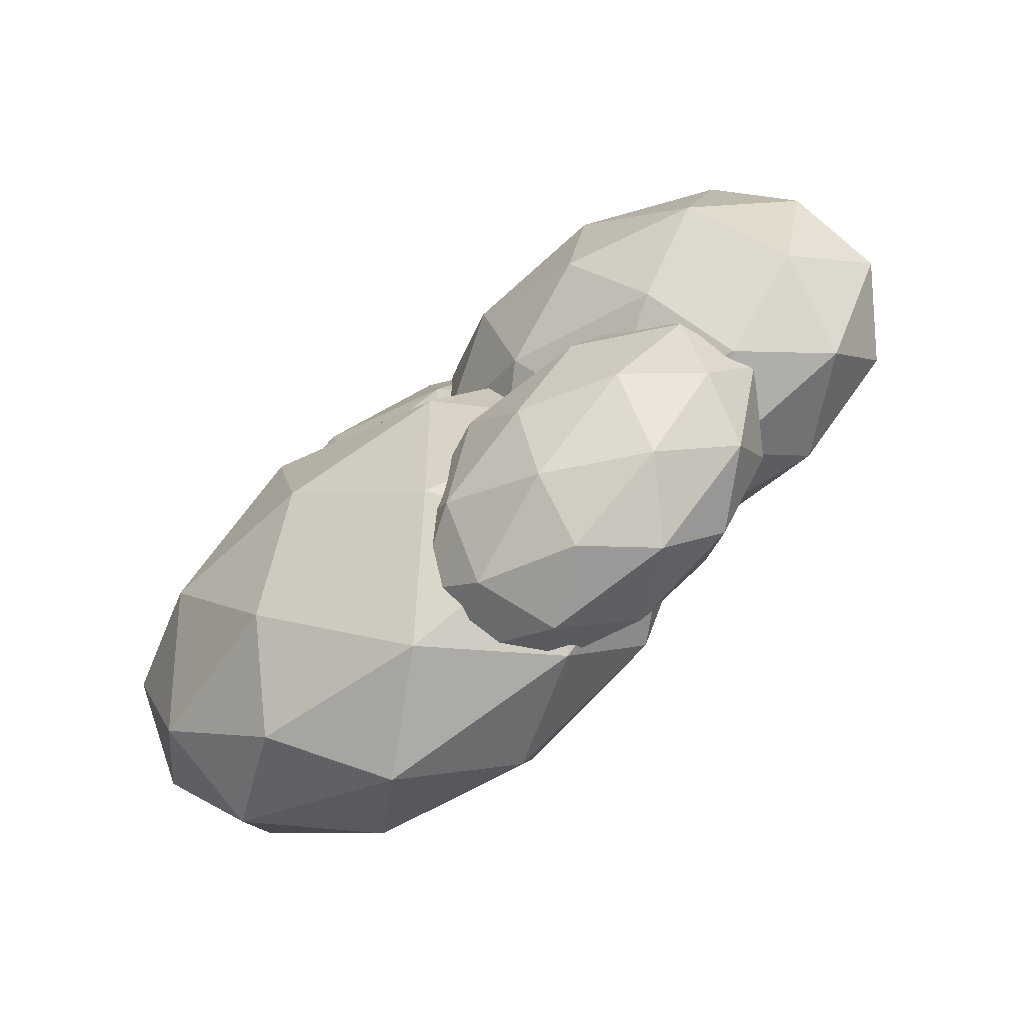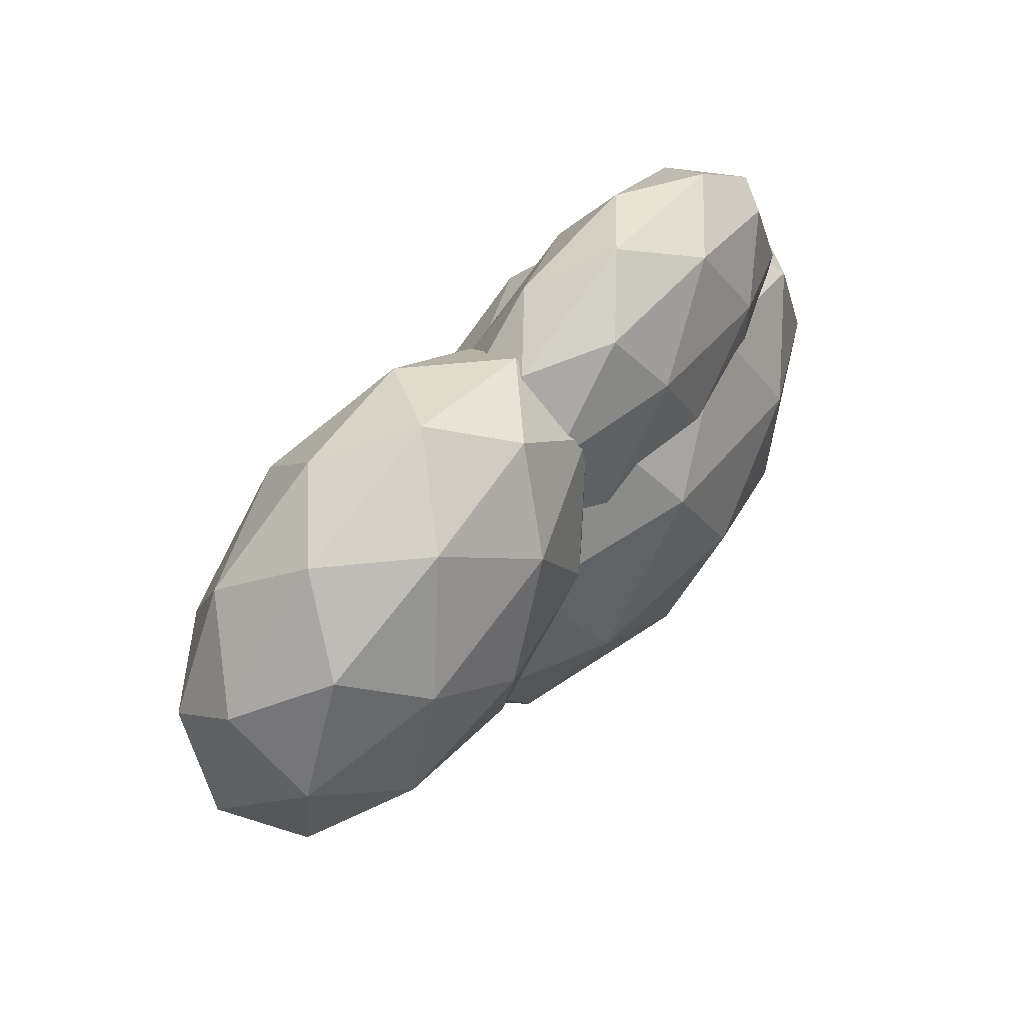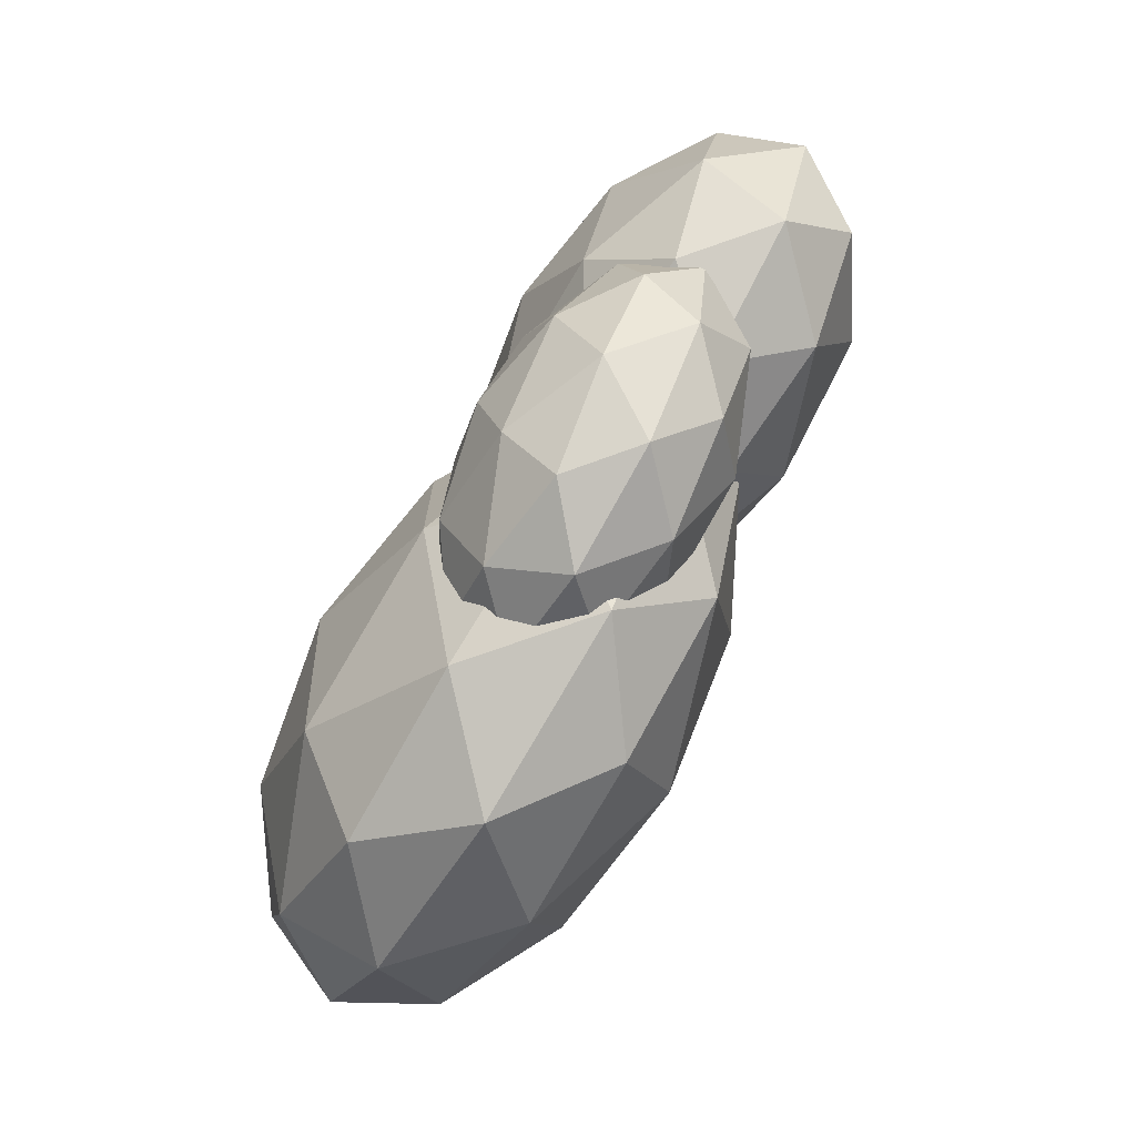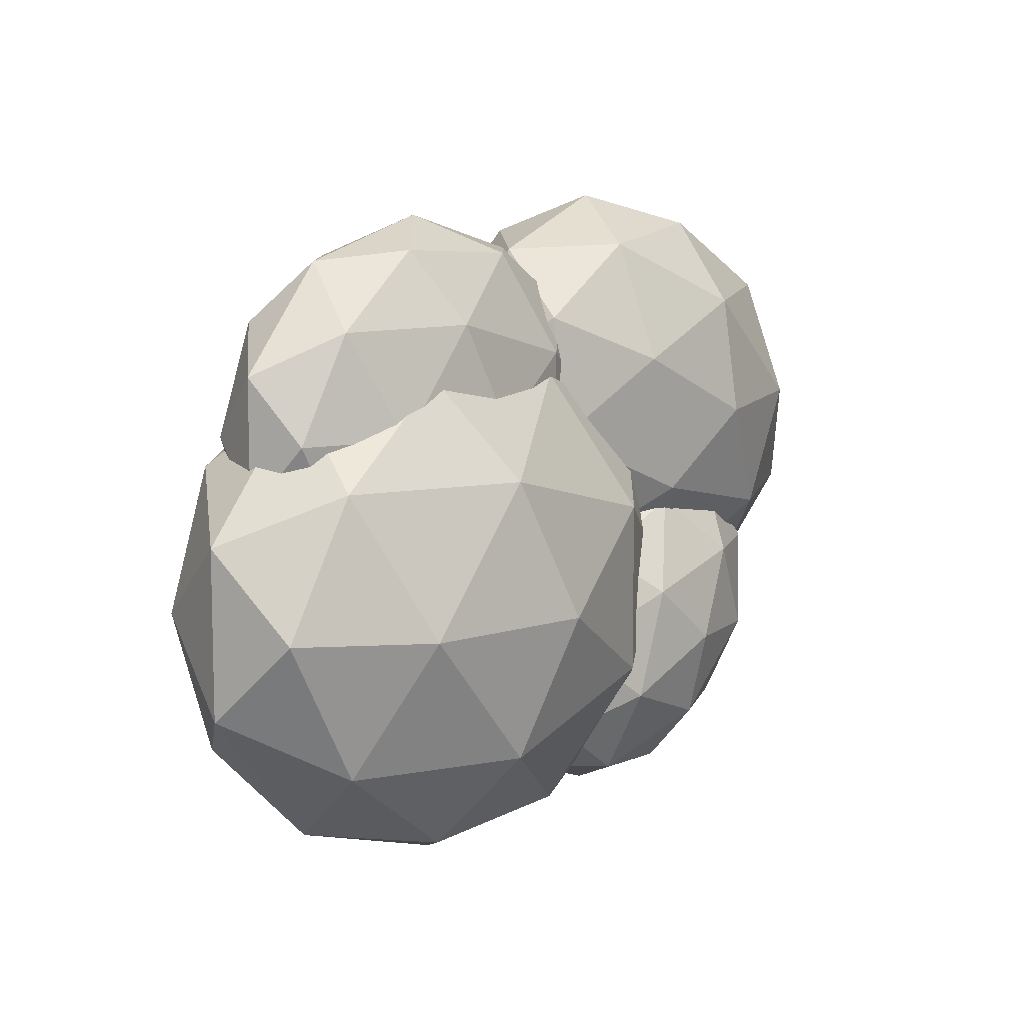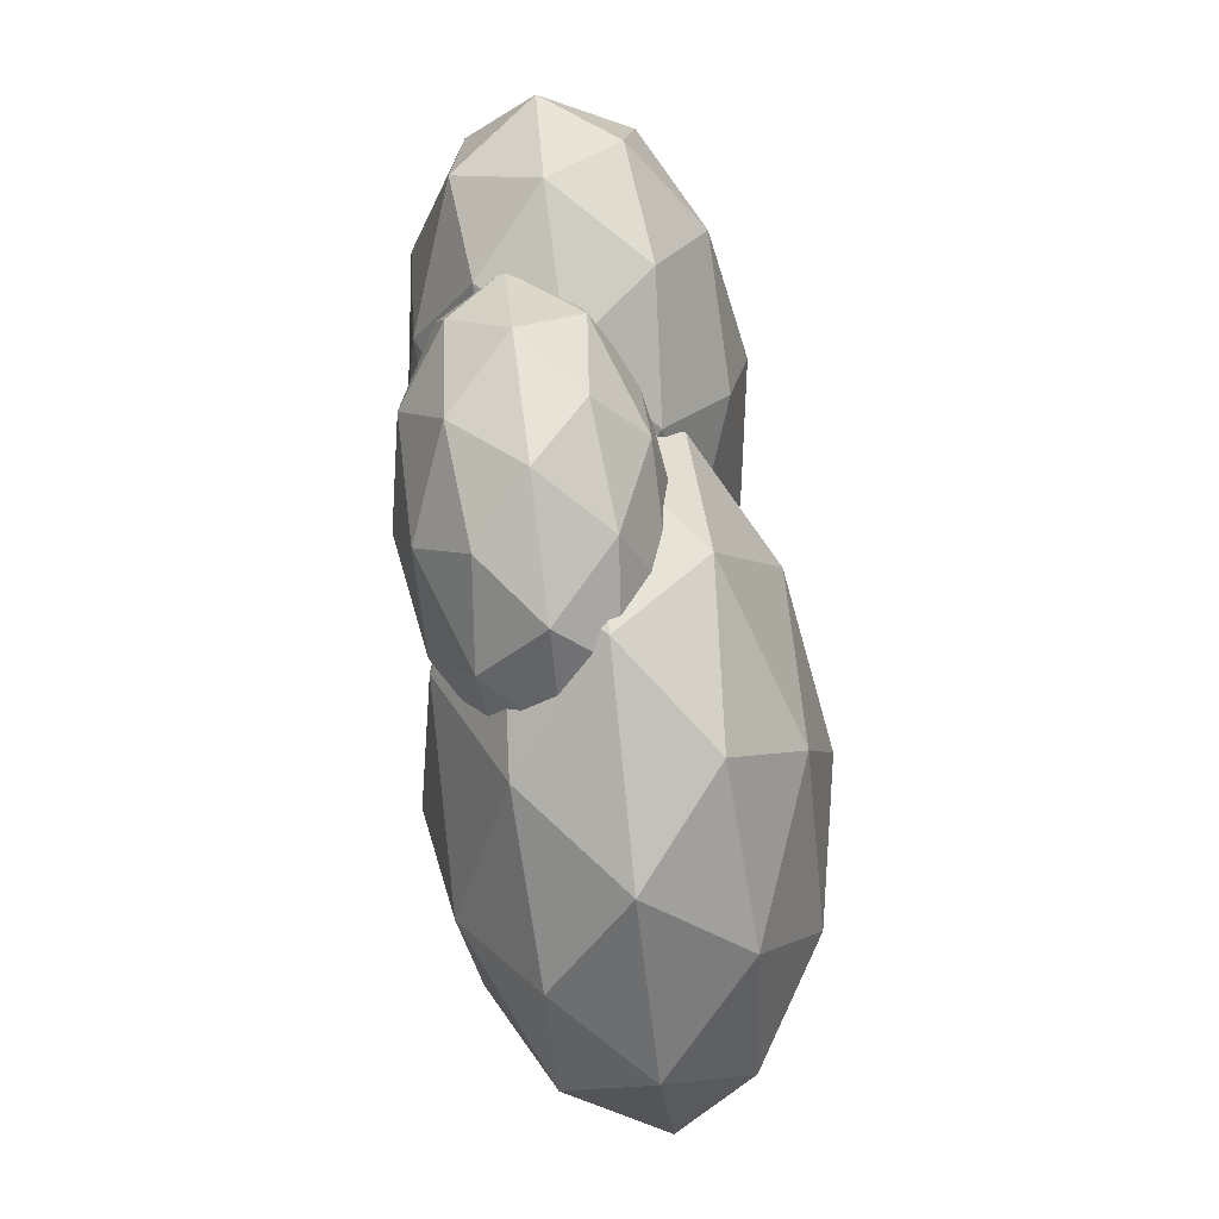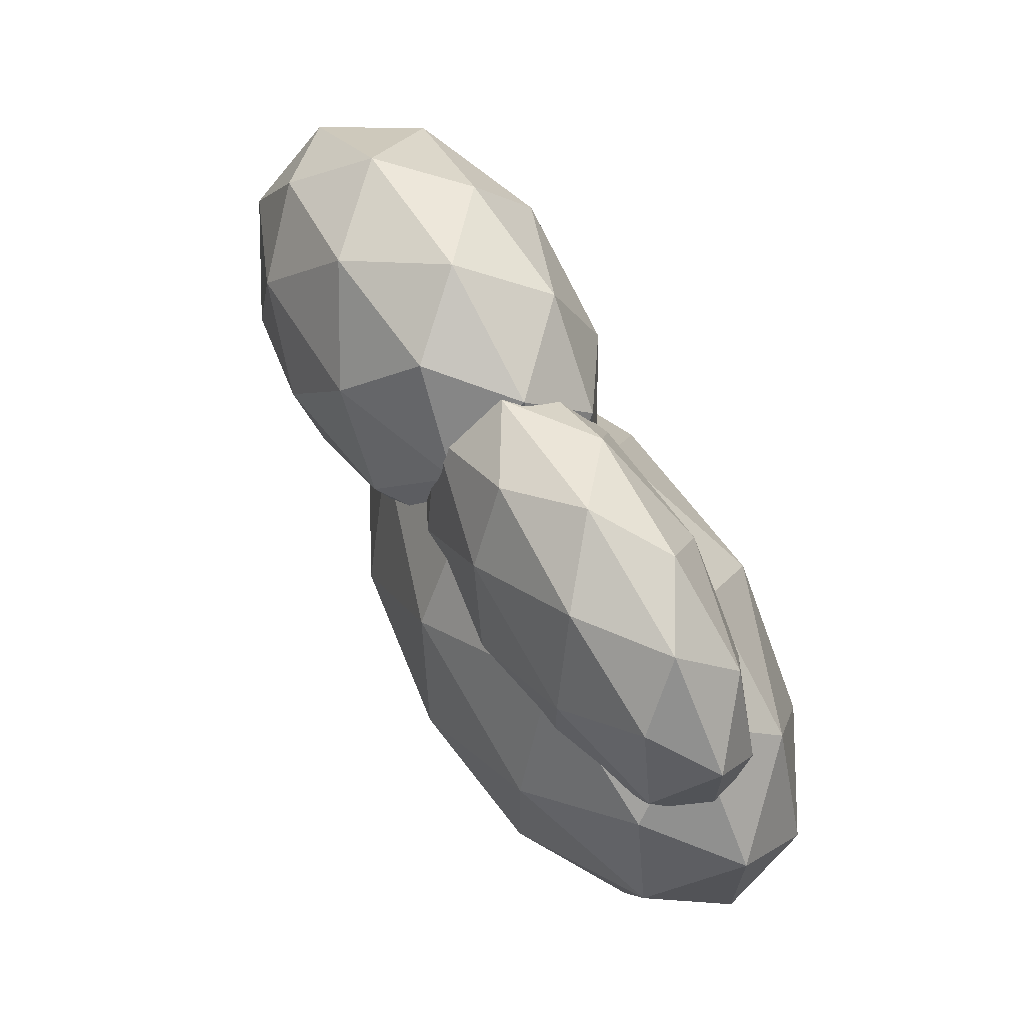
<metadata>
{"format":"obj","ext":"obj","renderer":"f3d","projection":"perspective","resolution":1024,"background":"white","views":[{"elev":-56.0,"azim":35.2,"up":"+Z"},{"elev":61.2,"azim":127.2,"up":"+Z"},{"elev":-73.5,"azim":59.2,"up":"+Z"},{"elev":9.9,"azim":-54.3,"up":"+Z"},{"elev":-74.2,"azim":96.5,"up":"+Z"},{"elev":66.5,"azim":-121.2,"up":"+Z"}]}
</metadata>
<code>
o Icosphere
v 0 -0.6759 0
v 1.1 -0.3023 0.6283
v -0.4202 -0.3023 1.017
v -1.36 -0.3023 0
v -0.4202 -0.3023 -1.017
v 1.1 -0.3023 -0.6283
v 0.4202 0.3023 1.017
v -1.1 0.3023 0.6283
v -1.1 0.3023 -0.6283
v 0.4202 0.3023 -1.017
v 1.36 0.3023 0
v 0 0.6759 0
v -0.247 -0.575 0.5976
v 0.6466 -0.575 0.3693
v 0.3996 -0.3554 0.9669
v 1.293 -0.3554 0
v 0.6466 -0.575 -0.3693
v -0.7992 -0.575 0
v -1.046 -0.3554 0.5976
v -0.247 -0.575 -0.5976
v -1.046 -0.3554 -0.5976
v 0.3996 -0.3554 -0.9669
v 1.446 0 0.3693
v 1.446 0 -0.3693
v 0 0 1.195
v 0.8936 0 0.9669
v -1.446 0 0.3693
v -0.8936 0 0.9669
v -0.8936 0 -0.9669
v -1.446 0 -0.3693
v 0.8936 0 -0.9669
v 0 0 -1.195
v 1.046 0.3554 0.5976
v -0.3996 0.3554 0.9669
v -1.293 0.3554 0
v -0.3996 0.3554 -0.9669
v 1.046 0.3554 -0.5976
v 0.247 0.575 0.5976
v 0.7992 0.575 0
v -0.6466 0.575 0.3693
v -0.6466 0.575 -0.3693
v 0.247 0.575 -0.5976
v 0.03499 -1.158 -1.073
v 1.533 -0.5153 -0.2177
v -0.5072 -0.5383 0.3112
v -1.719 -0.5126 -0.9995
v -0.5111 -0.5446 -2.388
v 1.533 -0.5158 -1.929
v 0.6083 0.4521 0.3112
v -1.331 0.439 -0.1685
v -1.332 0.4409 -1.804
v 0.6076 0.4481 -2.43
v 1.887 0.4316 -1.074
v 0.07971 1.023 -1.026
v -0.2891 -0.9793 -0.2596
v 0.9157 -0.9674 -0.5705
v 0.5793 -0.5776 0.2434
v 1.796 -0.5638 -1.074
v 0.9157 -0.9674 -1.577
v -1.019 -0.9638 -1.048
v -1.302 -0.5768 -0.2376
v -0.2913 -0.9813 -1.859
v -1.306 -0.5789 -1.815
v 0.5793 -0.5791 -2.38
v 2.004 -0.03177 -0.5705
v 2.004 -0.03175 -1.577
v 0.04421 -0.03505 0.5544
v 1.252 -0.02392 0.2435
v -1.793 -0.03044 -0.5112
v -1.096 -0.04029 0.2579
v -1.101 -0.04414 -2.28
v -1.794 -0.02964 -1.468
v 1.252 -0.02668 -2.389
v 0.04139 -0.04151 -2.656
v 1.46 0.5013 -0.2596
v -0.4532 0.5081 0.249
v -1.565 0.5012 -0.9731
v -0.4574 0.5068 -2.298
v 1.46 0.4993 -1.887
v 0.401 0.8628 -0.2534
v 1.124 0.8524 -1.072
v -0.7251 0.8574 -0.522
v -0.7266 0.8588 -1.472
v 0.398 0.8605 -1.853
v 2.014 -1.04 -0.08295
v 3.374 -0.5569 -0.001492
v 2.103 -0.5431 1.095
v 0.7187 -0.5078 0.5684
v 1.135 -0.4997 -0.8528
v 2.775 -0.5301 -1.205
v 2.918 0.2736 0.7002
v 1.277 0.304 1.052
v 0.6789 0.3308 -0.1511
v 1.95 0.317 -1.247
v 3.334 0.2817 -0.721
v 2.038 0.8137 -0.06961
v 2.064 -0.9106 0.608
v 2.811 -0.9187 -0.03624
v 2.863 -0.6268 0.6559
v 3.259 -0.6191 -0.6958
v 2.46 -0.9029 -0.7436
v 1.251 -0.8898 0.2987
v 1.303 -0.5979 0.9909
v 1.495 -0.8851 -0.5366
v 0.7336 -0.5724 -0.1538
v 1.942 -0.5855 -1.196
v 3.587 -0.1419 -0.4113
v 3.235 -0.1262 -1.119
v 2.595 -0.1386 1.068
v 3.342 -0.1467 0.4241
v 0.8174 -0.09997 0.9661
v 1.631 -0.1207 1.275
v 0.7101 -0.07946 -0.5767
v 0.4657 -0.0842 0.2587
v 2.422 -0.1054 -1.428
v 1.457 -0.08756 -1.221
v 3.319 0.3462 0.001195
v 2.11 0.3593 1.044
v 0.794 0.3929 0.5432
v 1.189 0.4006 -0.8084
v 2.75 0.3717 -1.143
v 2.557 0.659 0.3841
v 2.802 0.6637 -0.4513
v 1.593 0.6768 0.5911
v 1.241 0.6926 -0.1163
v 1.988 0.6845 -0.7606
v 1.637 -1.062 -1.5
v 2.202 -0.7264 -0.6197
v 0.9562 -0.7143 -0.8961
v 0.6478 -0.6452 -1.977
v 1.703 -0.6145 -2.368
v 2.663 -0.6647 -1.53
v 1.562 -0.1022 -0.5527
v 0.6017 -0.05204 -1.391
v 1.063 0.009646 -2.301
v 2.309 -0.002434 -2.025
v 2.617 -0.07159 -0.9442
v 1.628 0.3452 -1.421
v 1.237 -0.9811 -1.152
v 1.97 -0.9882 -0.9894
v 1.57 -0.7839 -0.6346
v 2.573 -0.7548 -1.007
v 2.241 -0.952 -1.524
v 1.056 -0.9405 -1.787
v 0.6561 -0.7362 -1.432
v 1.676 -0.9225 -2.017
v 1.095 -0.6775 -2.298
v 2.28 -0.689 -2.035
v 2.546 -0.4061 -0.6628
v 2.817 -0.3699 -1.198
v 1.194 -0.417 -0.5951
v 1.926 -0.4241 -0.4327
v 0.4478 -0.3469 -1.723
v 0.629 -0.3875 -1.088
v 1.339 -0.2926 -2.488
v 0.719 -0.3106 -2.258
v 2.636 -0.3292 -1.833
v 2.071 -0.2997 -2.326
v 2.17 -0.03925 -0.6234
v 0.9852 -0.02776 -0.8863
v 0.6919 0.038 -1.914
v 1.695 0.06716 -2.286
v 2.609 0.01941 -1.489
v 1.589 0.2057 -0.9037
v 2.209 0.2237 -1.134
v 1.024 0.2352 -1.397
v 1.295 0.2715 -1.932
v 2.028 0.2644 -1.769
f 1 14 13
f 2 14 16
f 1 13 18
f 1 18 20
f 1 20 17
f 2 16 23
f 3 15 25
f 4 19 27
f 5 21 29
f 6 22 31
f 2 23 26
f 3 25 28
f 4 27 30
f 5 29 32
f 6 31 24
f 7 33 38
f 8 34 40
f 9 35 41
f 10 36 42
f 11 37 39
f 39 42 12
f 39 37 42
f 37 10 42
f 42 41 12
f 42 36 41
f 36 9 41
f 41 40 12
f 41 35 40
f 35 8 40
f 40 38 12
f 40 34 38
f 34 7 38
f 38 39 12
f 38 33 39
f 33 11 39
f 24 37 11
f 24 31 37
f 31 10 37
f 32 36 10
f 32 29 36
f 29 9 36
f 30 35 9
f 30 27 35
f 27 8 35
f 28 34 8
f 28 25 34
f 25 7 34
f 26 33 7
f 26 23 33
f 23 11 33
f 31 32 10
f 31 22 32
f 22 5 32
f 29 30 9
f 29 21 30
f 21 4 30
f 27 28 8
f 27 19 28
f 19 3 28
f 25 26 7
f 25 15 26
f 15 2 26
f 23 24 11
f 23 16 24
f 16 6 24
f 17 22 6
f 17 20 22
f 20 5 22
f 20 21 5
f 20 18 21
f 18 4 21
f 18 19 4
f 18 13 19
f 13 3 19
f 16 17 6
f 16 14 17
f 14 1 17
f 13 15 3
f 13 14 15
f 14 2 15
f 43 56 55
f 44 56 58
f 43 55 60
f 43 60 62
f 43 62 59
f 44 58 65
f 45 57 67
f 46 61 69
f 47 63 71
f 48 64 73
f 44 65 68
f 45 67 70
f 46 69 72
f 47 71 74
f 48 73 66
f 49 75 80
f 50 76 82
f 51 77 83
f 52 78 84
f 53 79 81
f 81 84 54
f 81 79 84
f 79 52 84
f 84 83 54
f 84 78 83
f 78 51 83
f 83 82 54
f 83 77 82
f 77 50 82
f 82 80 54
f 82 76 80
f 76 49 80
f 80 81 54
f 80 75 81
f 75 53 81
f 66 79 53
f 66 73 79
f 73 52 79
f 74 78 52
f 74 71 78
f 71 51 78
f 72 77 51
f 72 69 77
f 69 50 77
f 70 76 50
f 70 67 76
f 67 49 76
f 68 75 49
f 68 65 75
f 65 53 75
f 73 74 52
f 73 64 74
f 64 47 74
f 71 72 51
f 71 63 72
f 63 46 72
f 69 70 50
f 69 61 70
f 61 45 70
f 67 68 49
f 67 57 68
f 57 44 68
f 65 66 53
f 65 58 66
f 58 48 66
f 59 64 48
f 59 62 64
f 62 47 64
f 62 63 47
f 62 60 63
f 60 46 63
f 60 61 46
f 60 55 61
f 55 45 61
f 58 59 48
f 58 56 59
f 56 43 59
f 55 57 45
f 55 56 57
f 56 44 57
f 85 98 97
f 86 98 100
f 85 97 102
f 85 102 104
f 85 104 101
f 86 100 107
f 87 99 109
f 88 103 111
f 89 105 113
f 90 106 115
f 86 107 110
f 87 109 112
f 88 111 114
f 89 113 116
f 90 115 108
f 91 117 122
f 92 118 124
f 93 119 125
f 94 120 126
f 95 121 123
f 123 126 96
f 123 121 126
f 121 94 126
f 126 125 96
f 126 120 125
f 120 93 125
f 125 124 96
f 125 119 124
f 119 92 124
f 124 122 96
f 124 118 122
f 118 91 122
f 122 123 96
f 122 117 123
f 117 95 123
f 108 121 95
f 108 115 121
f 115 94 121
f 116 120 94
f 116 113 120
f 113 93 120
f 114 119 93
f 114 111 119
f 111 92 119
f 112 118 92
f 112 109 118
f 109 91 118
f 110 117 91
f 110 107 117
f 107 95 117
f 115 116 94
f 115 106 116
f 106 89 116
f 113 114 93
f 113 105 114
f 105 88 114
f 111 112 92
f 111 103 112
f 103 87 112
f 109 110 91
f 109 99 110
f 99 86 110
f 107 108 95
f 107 100 108
f 100 90 108
f 101 106 90
f 101 104 106
f 104 89 106
f 104 105 89
f 104 102 105
f 102 88 105
f 102 103 88
f 102 97 103
f 97 87 103
f 100 101 90
f 100 98 101
f 98 85 101
f 97 99 87
f 97 98 99
f 98 86 99
f 127 140 139
f 128 140 142
f 127 139 144
f 127 144 146
f 127 146 143
f 128 142 149
f 129 141 151
f 130 145 153
f 131 147 155
f 132 148 157
f 128 149 152
f 129 151 154
f 130 153 156
f 131 155 158
f 132 157 150
f 133 159 164
f 134 160 166
f 135 161 167
f 136 162 168
f 137 163 165
f 165 168 138
f 165 163 168
f 163 136 168
f 168 167 138
f 168 162 167
f 162 135 167
f 167 166 138
f 167 161 166
f 161 134 166
f 166 164 138
f 166 160 164
f 160 133 164
f 164 165 138
f 164 159 165
f 159 137 165
f 150 163 137
f 150 157 163
f 157 136 163
f 158 162 136
f 158 155 162
f 155 135 162
f 156 161 135
f 156 153 161
f 153 134 161
f 154 160 134
f 154 151 160
f 151 133 160
f 152 159 133
f 152 149 159
f 149 137 159
f 157 158 136
f 157 148 158
f 148 131 158
f 155 156 135
f 155 147 156
f 147 130 156
f 153 154 134
f 153 145 154
f 145 129 154
f 151 152 133
f 151 141 152
f 141 128 152
f 149 150 137
f 149 142 150
f 142 132 150
f 143 148 132
f 143 146 148
f 146 131 148
f 146 147 131
f 146 144 147
f 144 130 147
f 144 145 130
f 144 139 145
f 139 129 145
f 142 143 132
f 142 140 143
f 140 127 143
f 139 141 129
f 139 140 141
f 140 128 141

</code>
